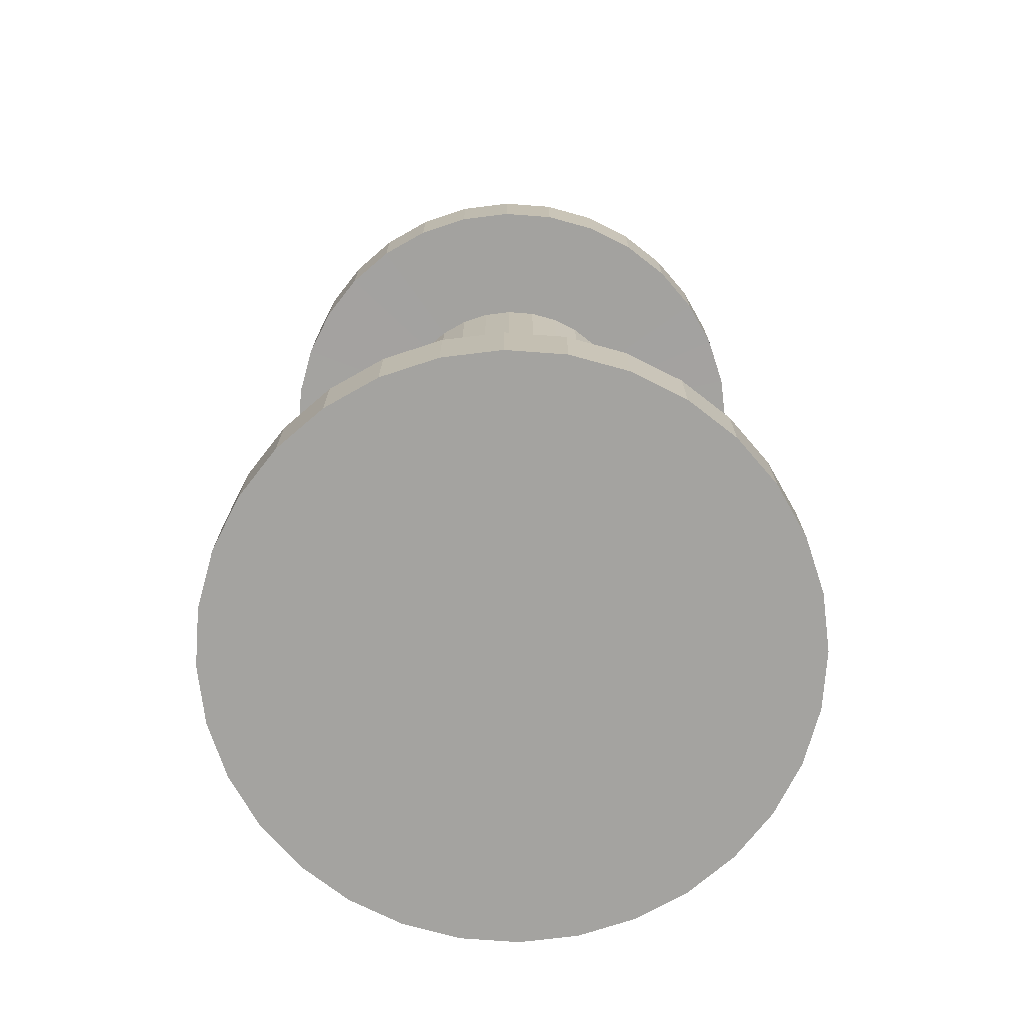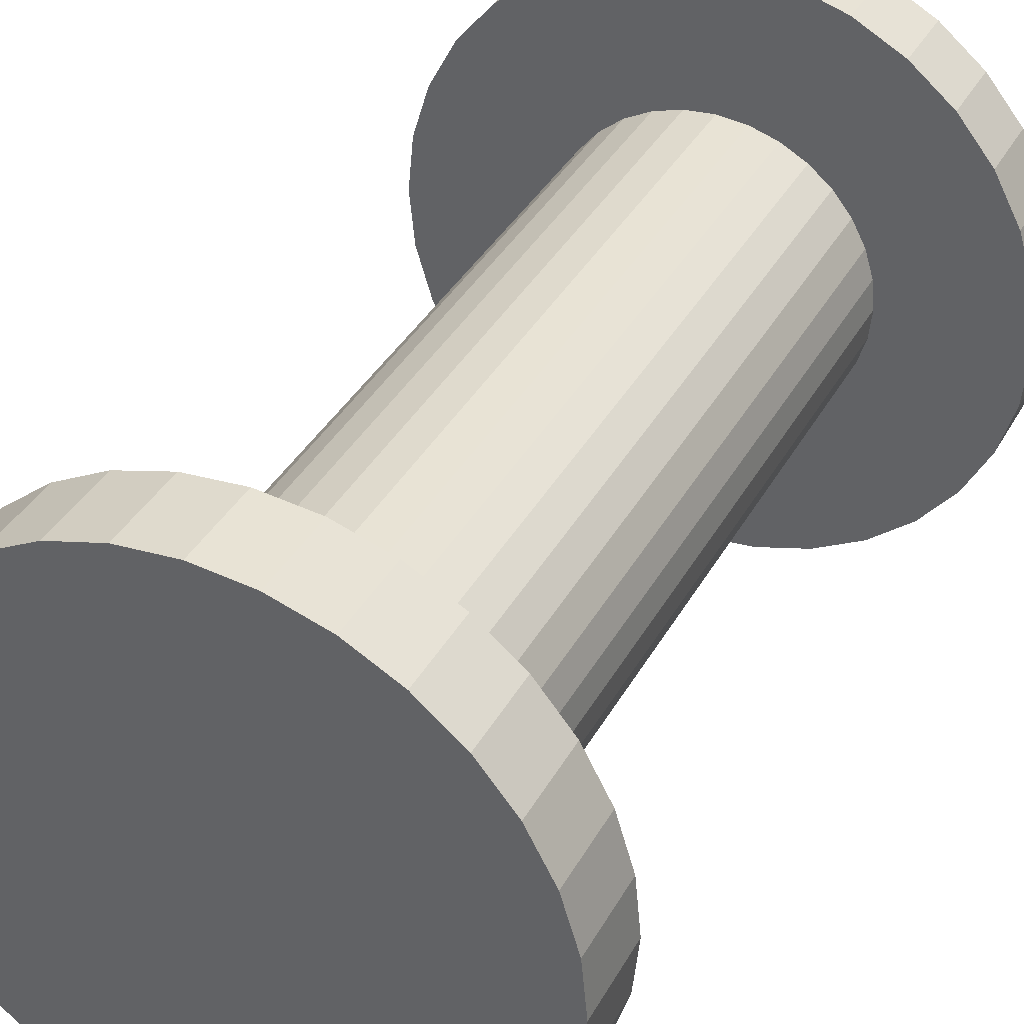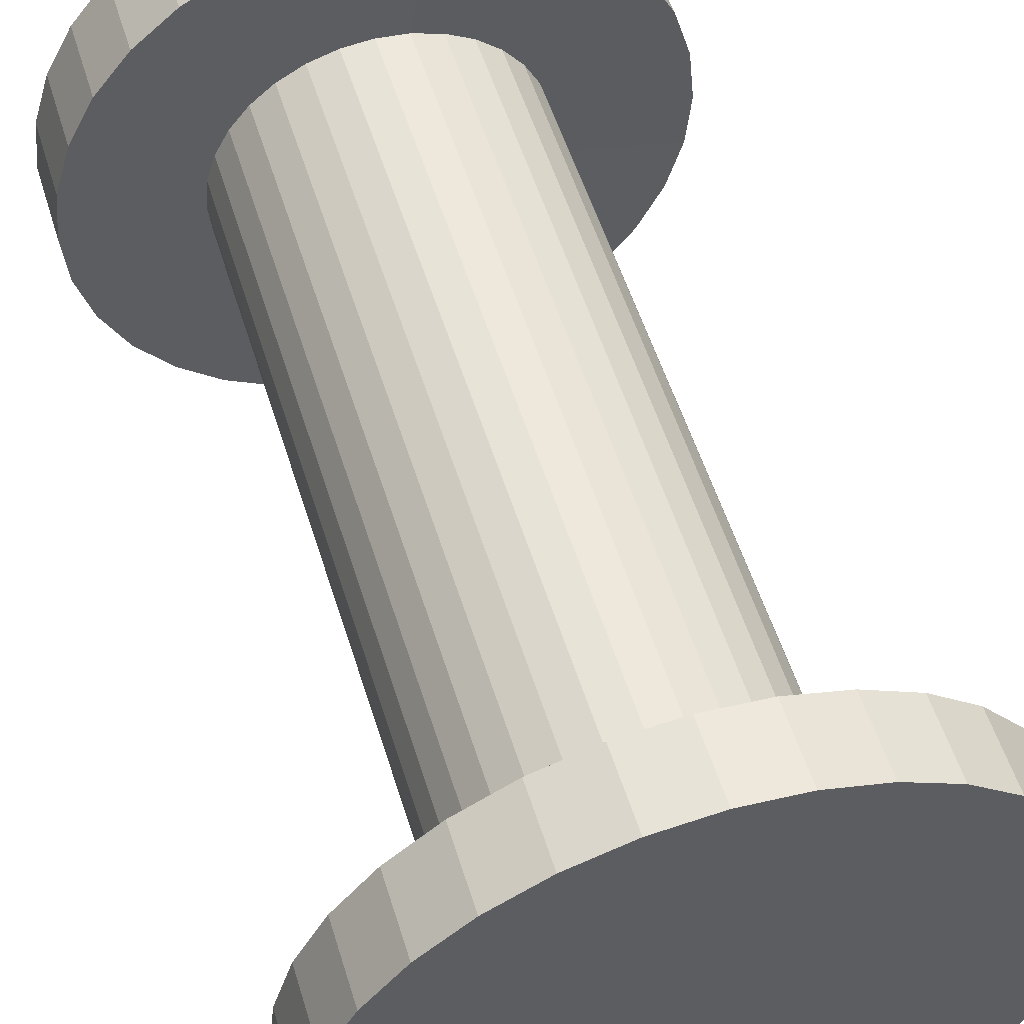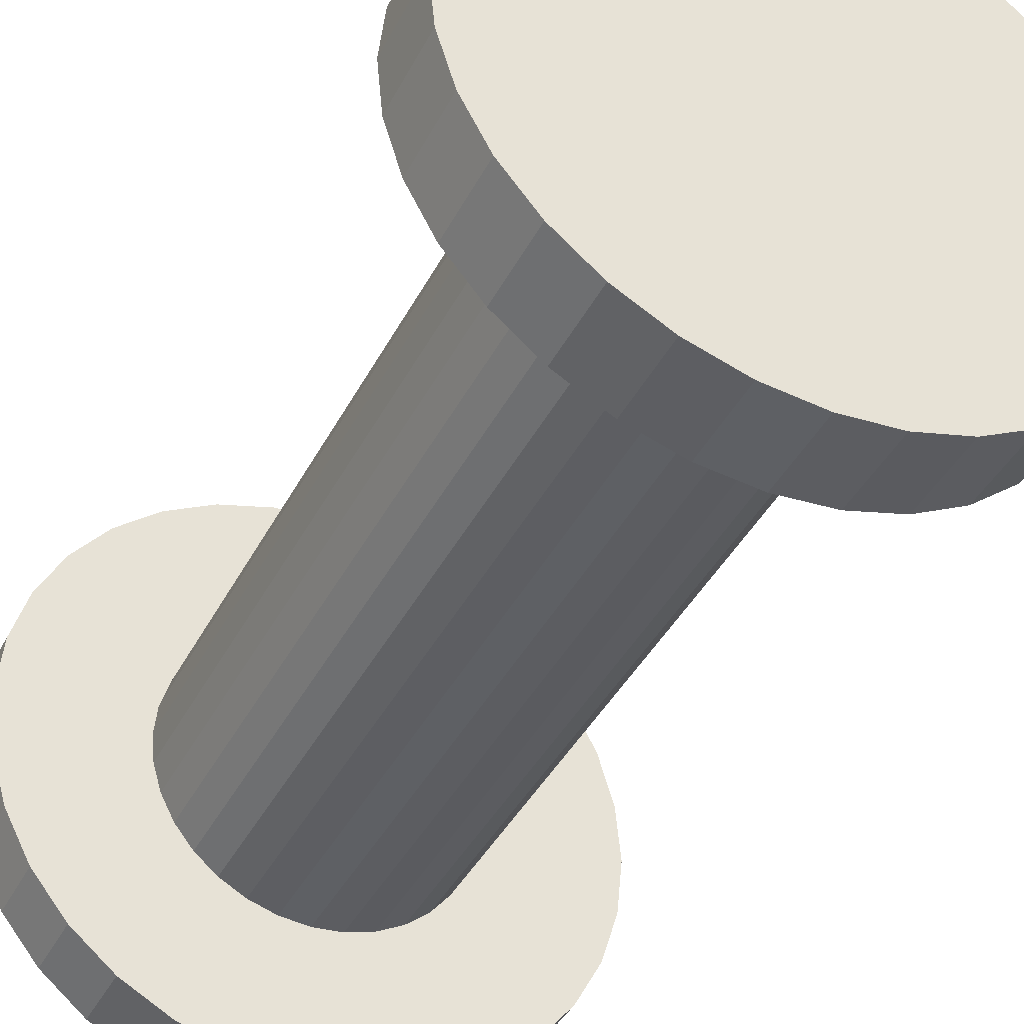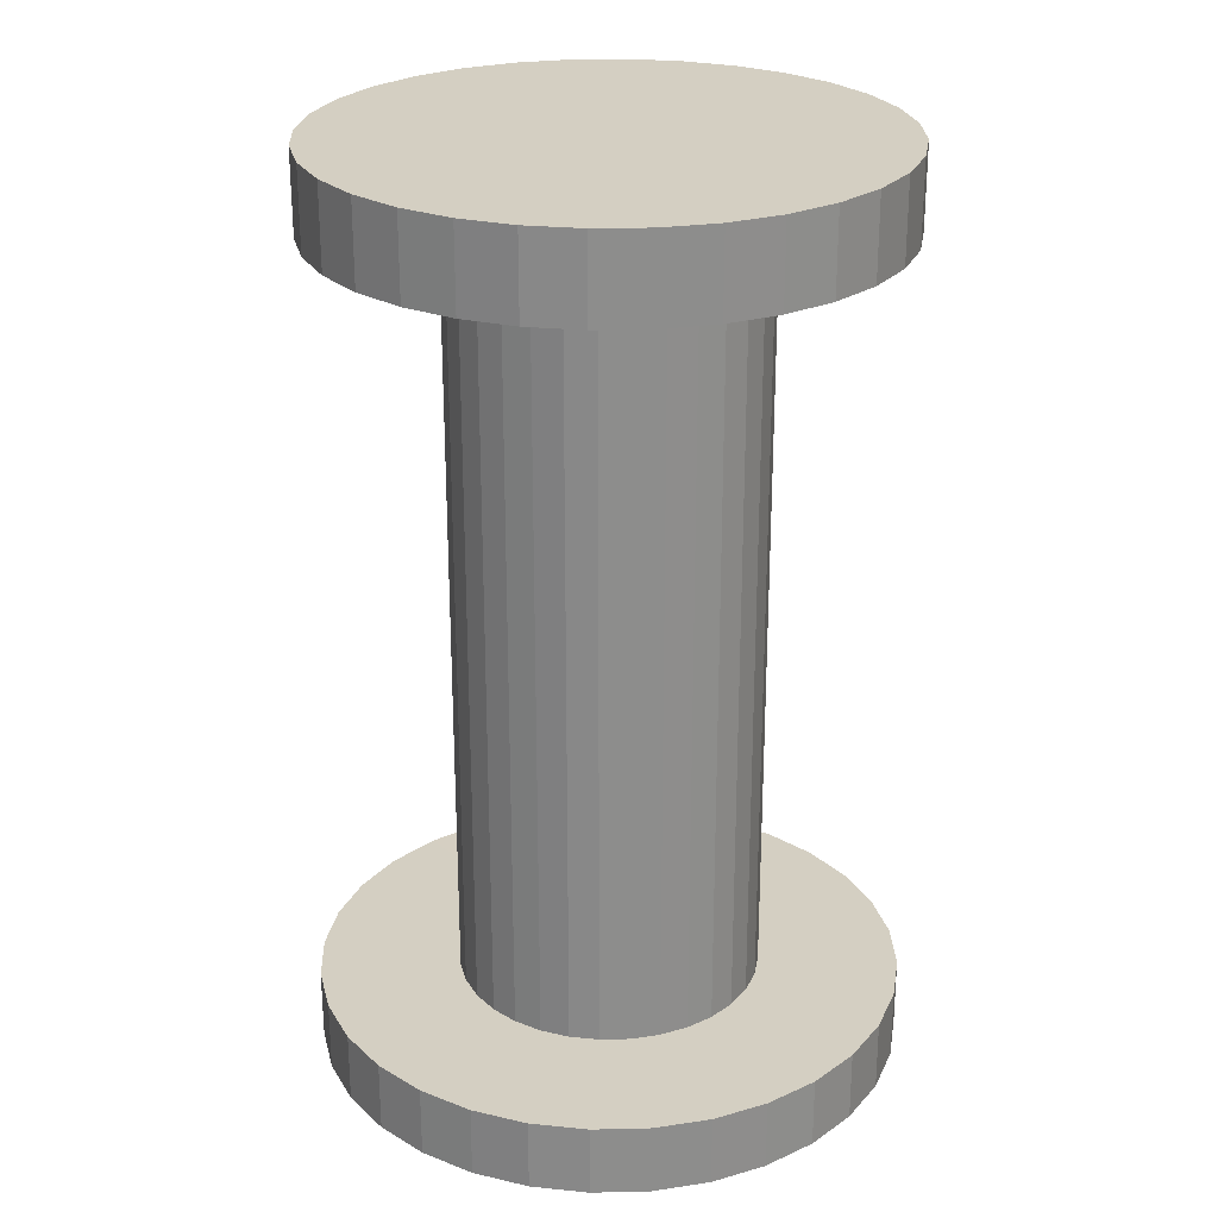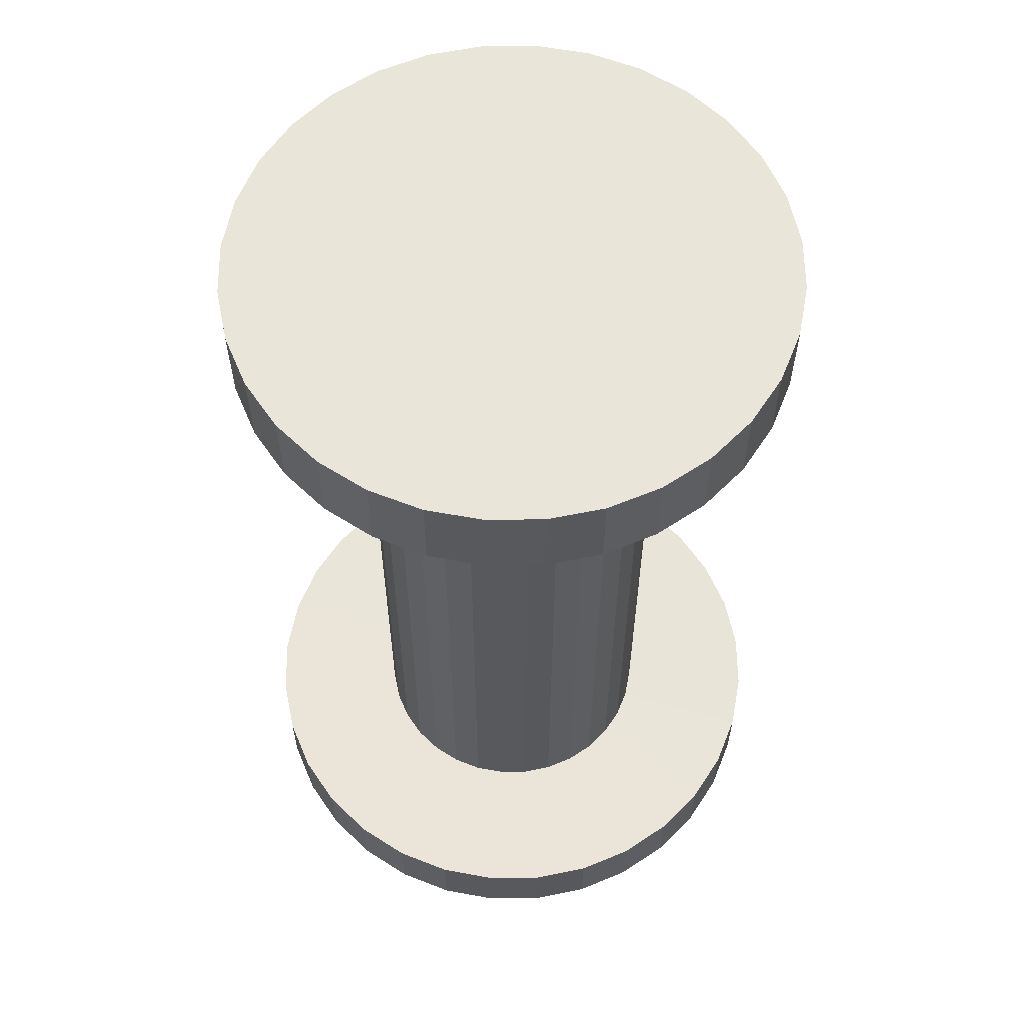
<metadata>
{"format":"obj","ext":"obj","renderer":"f3d","projection":"perspective","resolution":1024,"background":"white","views":[{"elev":-72.8,"azim":46.4,"up":"+Y"},{"elev":37.3,"azim":-154.0,"up":"+Z"},{"elev":53.8,"azim":-17.0,"up":"+Z"},{"elev":-40.8,"azim":154.6,"up":"+Z"},{"elev":25.7,"azim":-176.5,"up":"+Y"},{"elev":59.7,"azim":-51.2,"up":"+Y"}]}
</metadata>
<code>
o Cylinder
v 1 -1.125 -0.9187
v 1 -0.8787 -0.9187
v 1.195 -1.125 -0.8995
v 1.195 -0.8787 -0.8995
v 1.383 -1.125 -0.8426
v 1.383 -0.8787 -0.8426
v 1.556 -1.125 -0.7502
v 1.556 -0.8787 -0.7502
v 1.707 -1.125 -0.6258
v 1.707 -0.8787 -0.6258
v 1.831 -1.125 -0.4743
v 1.831 -0.8787 -0.4743
v 1.924 -1.125 -0.3014
v 1.924 -0.8787 -0.3014
v 1.981 -1.125 -0.1138
v 1.981 -0.8787 -0.1138
v 2 -1.125 0.08126
v 2 -0.8787 0.08126
v 1.981 -1.125 0.2764
v 1.981 -0.8787 0.2764
v 1.924 -1.125 0.4639
v 1.924 -0.8787 0.4639
v 1.831 -1.125 0.6368
v 1.831 -0.8787 0.6368
v 1.707 -1.125 0.7884
v 1.707 -0.8787 0.7884
v 1.556 -1.125 0.9127
v 1.556 -0.8787 0.9127
v 1.383 -1.125 1.005
v 1.383 -0.8787 1.005
v 1.195 -1.125 1.062
v 1.195 -0.8787 1.062
v 1 -1.125 1.081
v 1 -0.8787 1.081
v 0.8049 -1.125 1.062
v 0.8049 -0.8787 1.062
v 0.6173 -1.125 1.005
v 0.6173 -0.8787 1.005
v 0.4444 -1.125 0.9127
v 0.4444 -0.8787 0.9127
v 0.2929 -1.125 0.7884
v 0.2929 -0.8787 0.7884
v 0.1685 -1.125 0.6368
v 0.1685 -0.8787 0.6368
v 0.07612 -1.125 0.4639
v 0.07612 -0.8787 0.4639
v 0.01922 -1.125 0.2764
v 0.01922 -0.8787 0.2764
v 2e-06 -1.125 0.08126
v 2e-06 -0.8787 0.08126
v 0.01922 -1.125 -0.1138
v 0.01922 -0.8787 -0.1138
v 0.07612 -1.125 -0.3014
v 0.07612 -0.8787 -0.3014
v 0.1685 -1.125 -0.4743
v 0.1685 -0.8787 -0.4743
v 0.2929 -1.125 -0.6258
v 0.2929 -0.8787 -0.6258
v 0.4444 -1.125 -0.7502
v 0.4444 -0.8787 -0.7502
v 0.6173 -1.125 -0.8426
v 0.6173 -0.8787 -0.8426
v 0.8049 -1.125 -0.8995
v 0.8049 -0.8787 -0.8995
v 1 -0.8806 -0.4366
v 1.101 -0.8806 -0.4266
v 1.198 -0.8806 -0.3971
v 1.288 -0.8806 -0.3493
v 1.366 -0.8806 -0.2849
v 1.431 -0.8806 -0.2064
v 1.478 -0.8806 -0.1169
v 1.508 -0.8806 -0.01976
v 1.518 -0.8806 0.08126
v 1.508 -0.8806 0.1823
v 1.478 -0.8806 0.2794
v 1.431 -0.8806 0.369
v 1.366 -0.8806 0.4474
v 1.288 -0.8806 0.5118
v 1.198 -0.8806 0.5597
v 1.101 -0.8806 0.5891
v 1 -0.8806 0.5991
v 0.899 -0.8806 0.5891
v 0.8018 -0.8806 0.5597
v 0.7123 -0.8806 0.5118
v 0.6338 -0.8806 0.4474
v 0.5694 -0.8806 0.369
v 0.5216 -0.8806 0.2794
v 0.4921 -0.8806 0.1823
v 0.4822 -0.8806 0.08126
v 0.4921 -0.8806 -0.01976
v 0.5216 -0.8806 -0.1169
v 0.5694 -0.8806 -0.2064
v 0.6338 -0.8806 -0.2849
v 0.7123 -0.8806 -0.3493
v 0.8018 -0.8806 -0.3971
v 0.899 -0.8806 -0.4266
v 1 1.739 -0.4366
v 1.101 1.739 -0.4266
v 1.198 1.739 -0.3971
v 1.288 1.739 -0.3493
v 1.366 1.739 -0.2849
v 1.431 1.739 -0.2064
v 1.478 1.739 -0.1169
v 1.508 1.739 -0.01976
v 1.518 1.739 0.08126
v 1.508 1.739 0.1823
v 1.478 1.739 0.2794
v 1.431 1.739 0.369
v 1.366 1.739 0.4474
v 1.288 1.739 0.5118
v 1.198 1.739 0.5597
v 1.101 1.739 0.5891
v 1 1.739 0.5991
v 0.899 1.739 0.5891
v 0.8018 1.739 0.5597
v 0.7123 1.739 0.5118
v 0.6338 1.739 0.4474
v 0.5694 1.739 0.369
v 0.5216 1.739 0.2794
v 0.4921 1.739 0.1823
v 0.4822 1.739 0.08126
v 0.4921 1.739 -0.01976
v 0.5216 1.739 -0.1169
v 0.5694 1.739 -0.2064
v 0.6338 1.739 -0.2849
v 0.7123 1.739 -0.3493
v 0.8018 1.739 -0.3971
v 0.899 1.739 -0.4266
v 1 1.738 -0.8691
v 1.185 1.738 -0.8508
v 1.364 1.738 -0.7967
v 1.528 1.738 -0.7089
v 1.672 1.738 -0.5907
v 1.79 1.738 -0.4467
v 1.878 1.738 -0.2824
v 1.932 1.738 -0.1041
v 1.95 1.738 0.08126
v 1.932 1.738 0.2667
v 1.878 1.738 0.4449
v 1.79 1.738 0.6093
v 1.672 1.738 0.7533
v 1.528 1.738 0.8715
v 1.364 1.738 0.9593
v 1.185 1.738 1.013
v 1 1.738 1.032
v 0.8146 1.738 1.013
v 0.6363 1.738 0.9593
v 0.472 1.738 0.8715
v 0.328 1.738 0.7533
v 0.2098 1.738 0.6092
v 0.122 1.738 0.4449
v 0.06791 1.738 0.2667
v 0.04965 1.738 0.08126
v 0.06791 1.738 -0.1041
v 0.122 1.738 -0.2824
v 0.2098 1.738 -0.4467
v 0.328 1.738 -0.5907
v 0.472 1.738 -0.7089
v 0.6363 1.738 -0.7967
v 0.8146 1.738 -0.8508
v 1 2.021 -0.8691
v 1.185 2.021 -0.8508
v 1.364 2.021 -0.7967
v 1.528 2.021 -0.7089
v 1.672 2.021 -0.5907
v 1.79 2.021 -0.4467
v 1.878 2.021 -0.2824
v 1.932 2.021 -0.1041
v 1.95 2.021 0.08126
v 1.932 2.021 0.2667
v 1.878 2.021 0.4449
v 1.79 2.021 0.6093
v 1.672 2.021 0.7533
v 1.528 2.021 0.8715
v 1.364 2.021 0.9593
v 1.185 2.021 1.013
v 1 2.021 1.032
v 0.8146 2.021 1.013
v 0.6363 2.021 0.9593
v 0.472 2.021 0.8715
v 0.328 2.021 0.7533
v 0.2098 2.021 0.6092
v 0.122 2.021 0.4449
v 0.06791 2.021 0.2667
v 0.04965 2.021 0.08126
v 0.06791 2.021 -0.1041
v 0.122 2.021 -0.2824
v 0.2098 2.021 -0.4467
v 0.328 2.021 -0.5907
v 0.472 2.021 -0.7089
v 0.6363 2.021 -0.7967
v 0.8146 2.021 -0.8508
f 1 2 4 3
f 3 4 6 5
f 5 6 8 7
f 7 8 10 9
f 9 10 12 11
f 11 12 14 13
f 13 14 16 15
f 15 16 18 17
f 17 18 20 19
f 19 20 22 21
f 21 22 24 23
f 23 24 26 25
f 25 26 28 27
f 27 28 30 29
f 29 30 32 31
f 31 32 34 33
f 33 34 36 35
f 35 36 38 37
f 37 38 40 39
f 39 40 42 41
f 41 42 44 43
f 43 44 46 45
f 45 46 48 47
f 47 48 50 49
f 49 50 52 51
f 51 52 54 53
f 53 54 56 55
f 55 56 58 57
f 57 58 60 59
f 59 60 62 61
f 18 16 72 73
f 63 64 2 1
f 61 62 64 63
f 1 3 5 7 9 11 13 15 17 19 21 23 25 27 29 31 33 35 37 39 41 43 45 47 49 51 53 55 57 59 61 63
f 73 72 104 105
f 36 34 81 82
f 54 52 90 91
f 10 8 68 69
f 28 26 77 78
f 46 44 86 87
f 64 62 95 96
f 20 18 73 74
f 38 36 82 83
f 56 54 91 92
f 12 10 69 70
f 30 28 78 79
f 48 46 87 88
f 4 2 65 66
f 2 64 96 65
f 22 20 74 75
f 40 38 83 84
f 58 56 92 93
f 14 12 70 71
f 32 30 79 80
f 50 48 88 89
f 6 4 66 67
f 24 22 75 76
f 42 40 84 85
f 60 58 93 94
f 16 14 71 72
f 34 32 80 81
f 52 50 89 90
f 8 6 67 68
f 26 24 76 77
f 44 42 85 86
f 62 60 94 95
f 108 107 139 140
f 87 86 118 119
f 74 73 105 106
f 88 87 119 120
f 75 74 106 107
f 89 88 120 121
f 76 75 107 108
f 90 89 121 122
f 77 76 108 109
f 91 90 122 123
f 78 77 109 110
f 92 91 123 124
f 79 78 110 111
f 66 65 97 98
f 93 92 124 125
f 80 79 111 112
f 67 66 98 99
f 94 93 125 126
f 81 80 112 113
f 68 67 99 100
f 95 94 126 127
f 82 81 113 114
f 69 68 100 101
f 96 95 127 128
f 83 82 114 115
f 70 69 101 102
f 65 96 128 97
f 84 83 115 116
f 71 70 102 103
f 85 84 116 117
f 72 71 103 104
f 86 85 117 118
f 143 142 174 175
f 122 121 153 154
f 109 108 140 141
f 123 122 154 155
f 110 109 141 142
f 124 123 155 156
f 111 110 142 143
f 98 97 129 130
f 125 124 156 157
f 112 111 143 144
f 99 98 130 131
f 126 125 157 158
f 113 112 144 145
f 100 99 131 132
f 127 126 158 159
f 114 113 145 146
f 101 100 132 133
f 128 127 159 160
f 115 114 146 147
f 102 101 133 134
f 97 128 160 129
f 116 115 147 148
f 103 102 134 135
f 117 116 148 149
f 104 103 135 136
f 118 117 149 150
f 105 104 136 137
f 119 118 150 151
f 106 105 137 138
f 120 119 151 152
f 107 106 138 139
f 121 120 152 153
f 162 161 192 191 190 189 188 187 186 185 184 183 182 181 180 179 178 177 176 175 174 173 172 171 170 169 168 167 166 165 164 163
f 130 129 161 162
f 157 156 188 189
f 144 143 175 176
f 131 130 162 163
f 158 157 189 190
f 145 144 176 177
f 132 131 163 164
f 159 158 190 191
f 146 145 177 178
f 133 132 164 165
f 160 159 191 192
f 147 146 178 179
f 134 133 165 166
f 129 160 192 161
f 148 147 179 180
f 135 134 166 167
f 149 148 180 181
f 136 135 167 168
f 150 149 181 182
f 137 136 168 169
f 151 150 182 183
f 138 137 169 170
f 152 151 183 184
f 139 138 170 171
f 153 152 184 185
f 140 139 171 172
f 154 153 185 186
f 141 140 172 173
f 155 154 186 187
f 142 141 173 174
f 156 155 187 188

</code>
